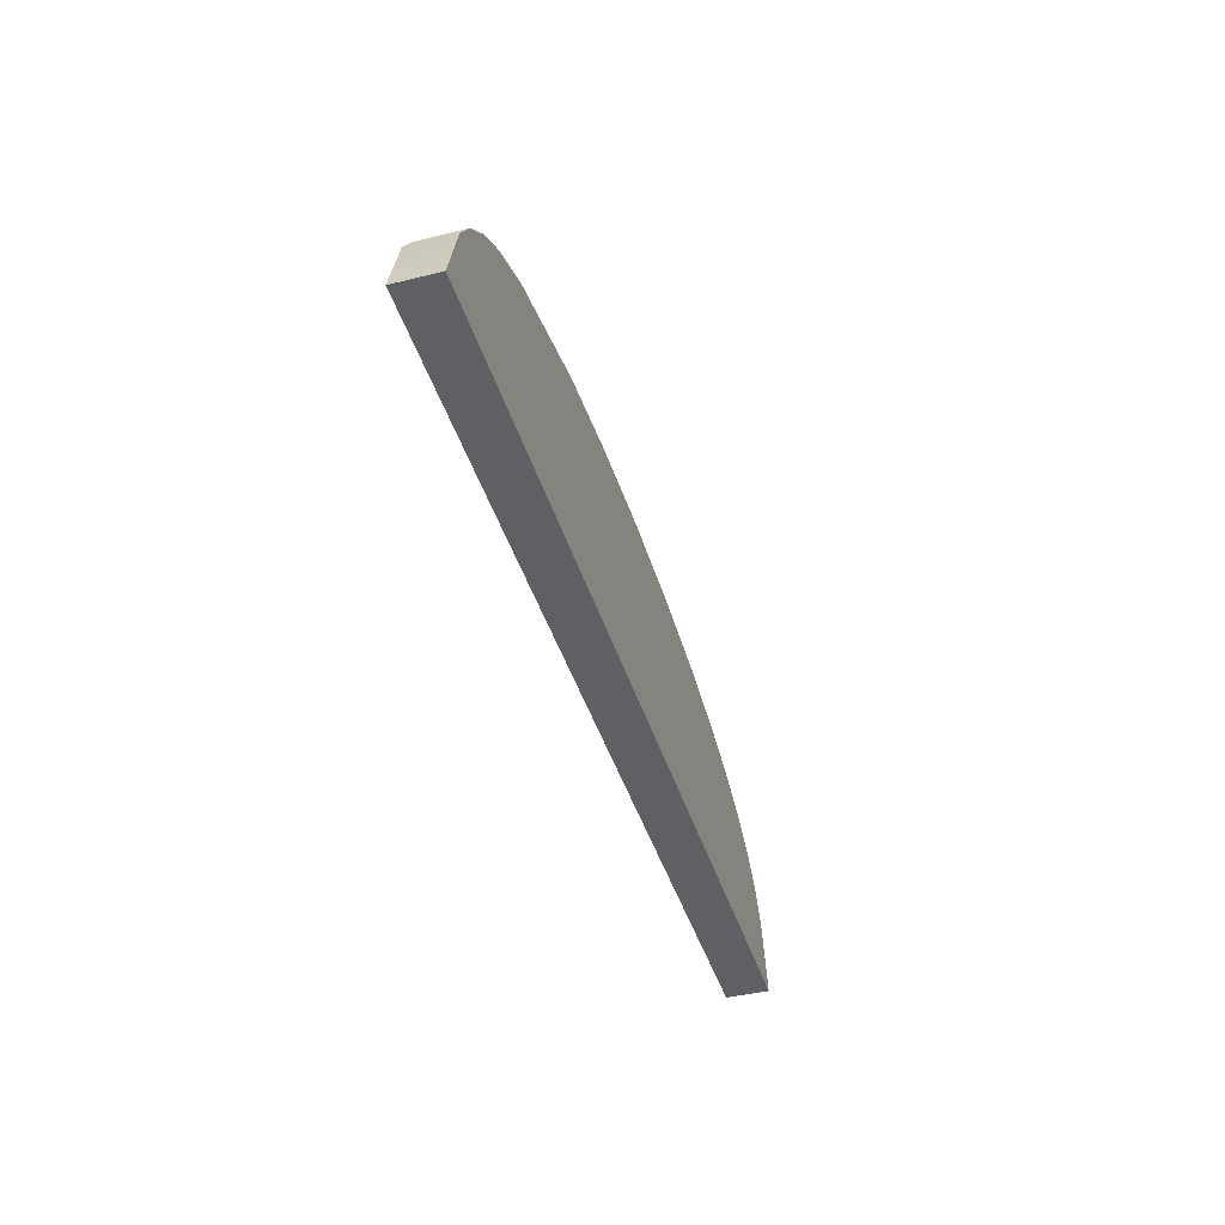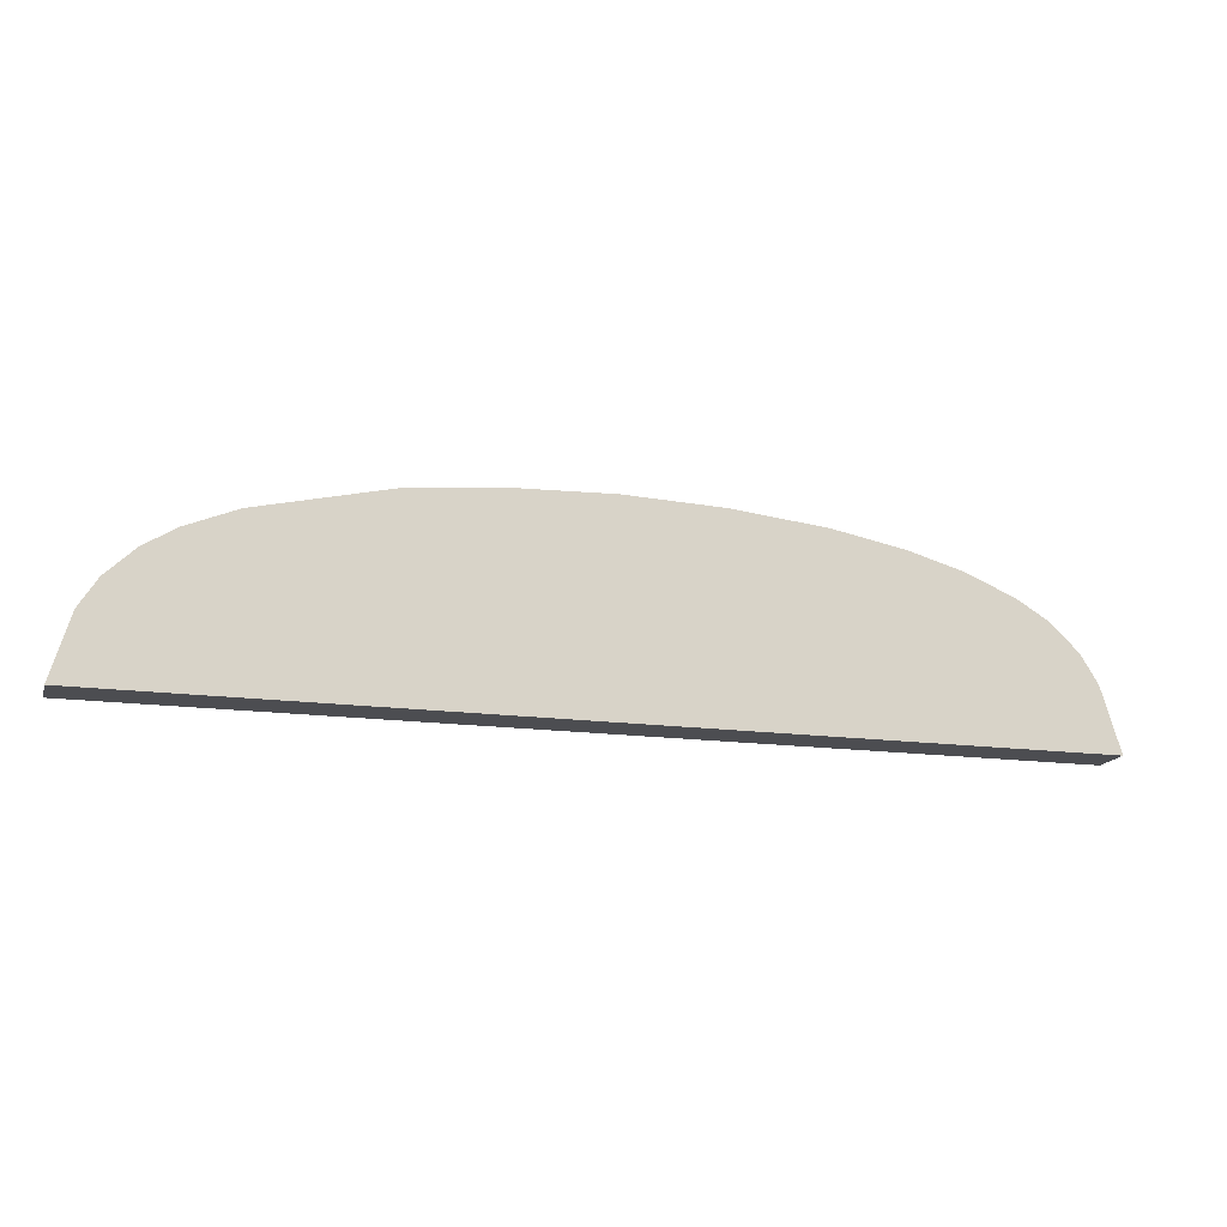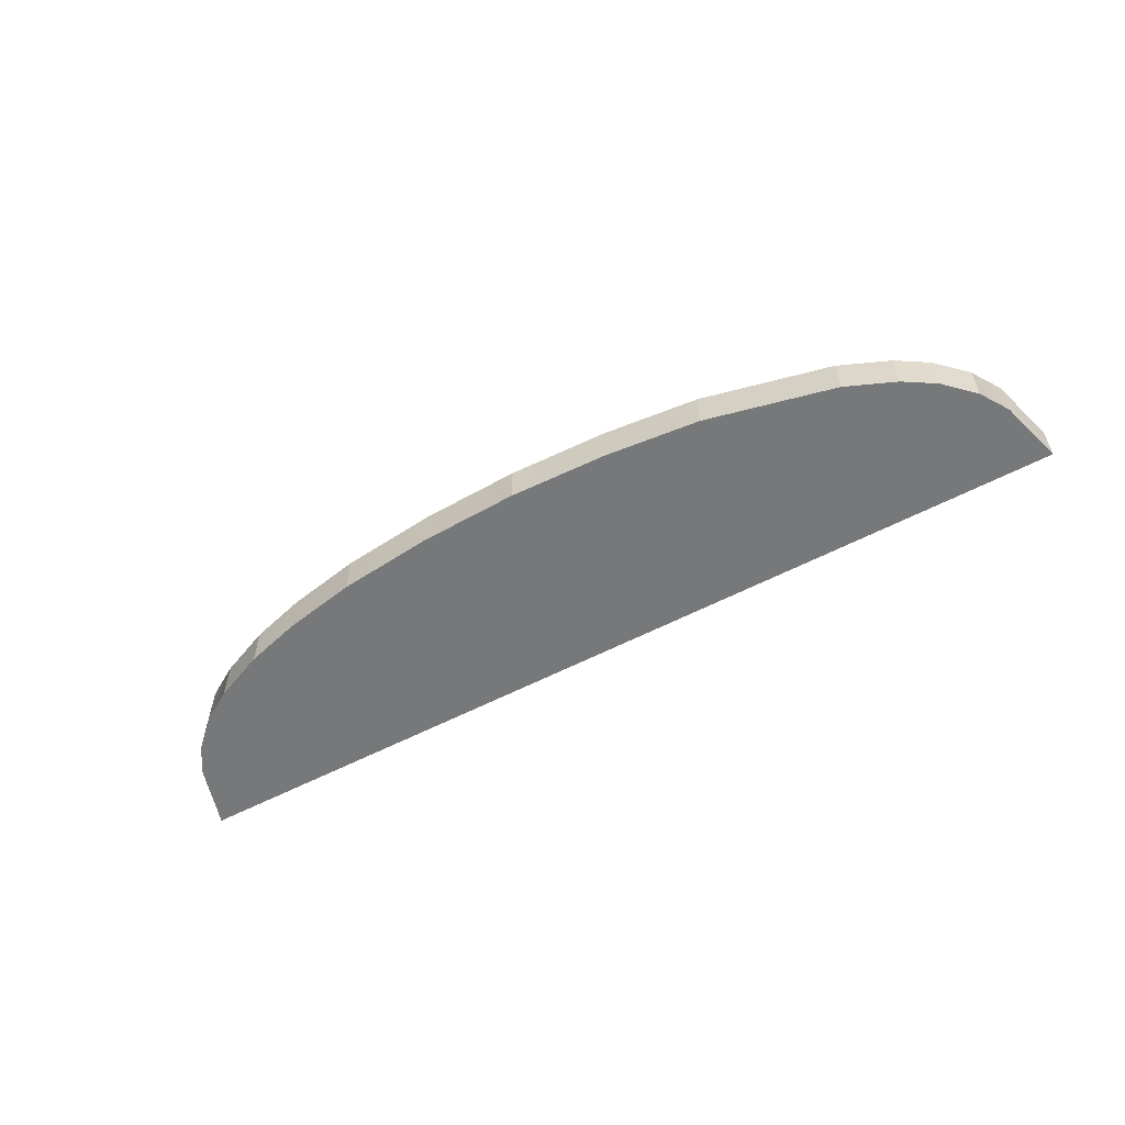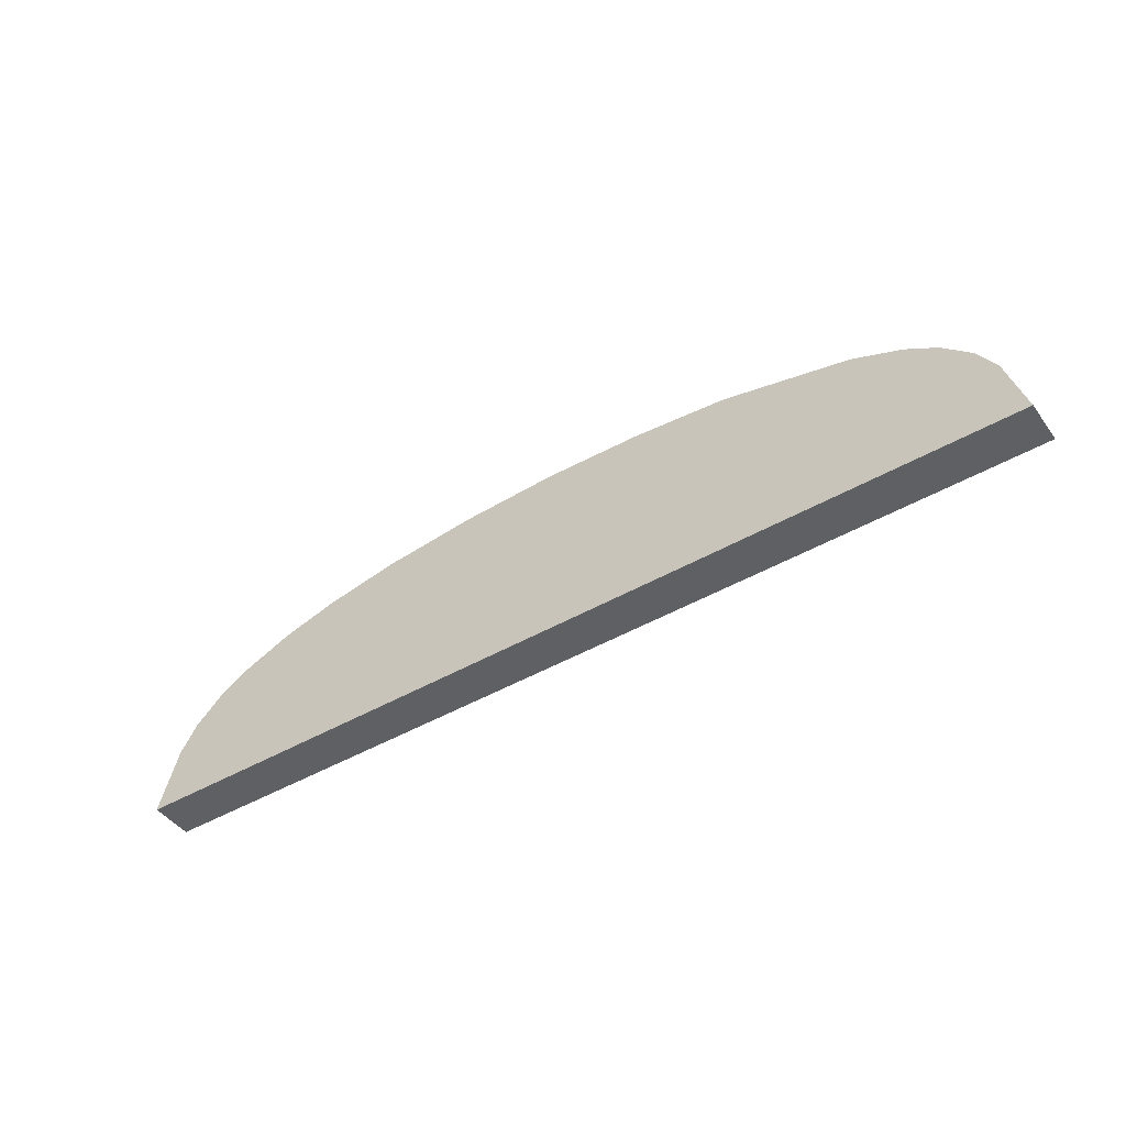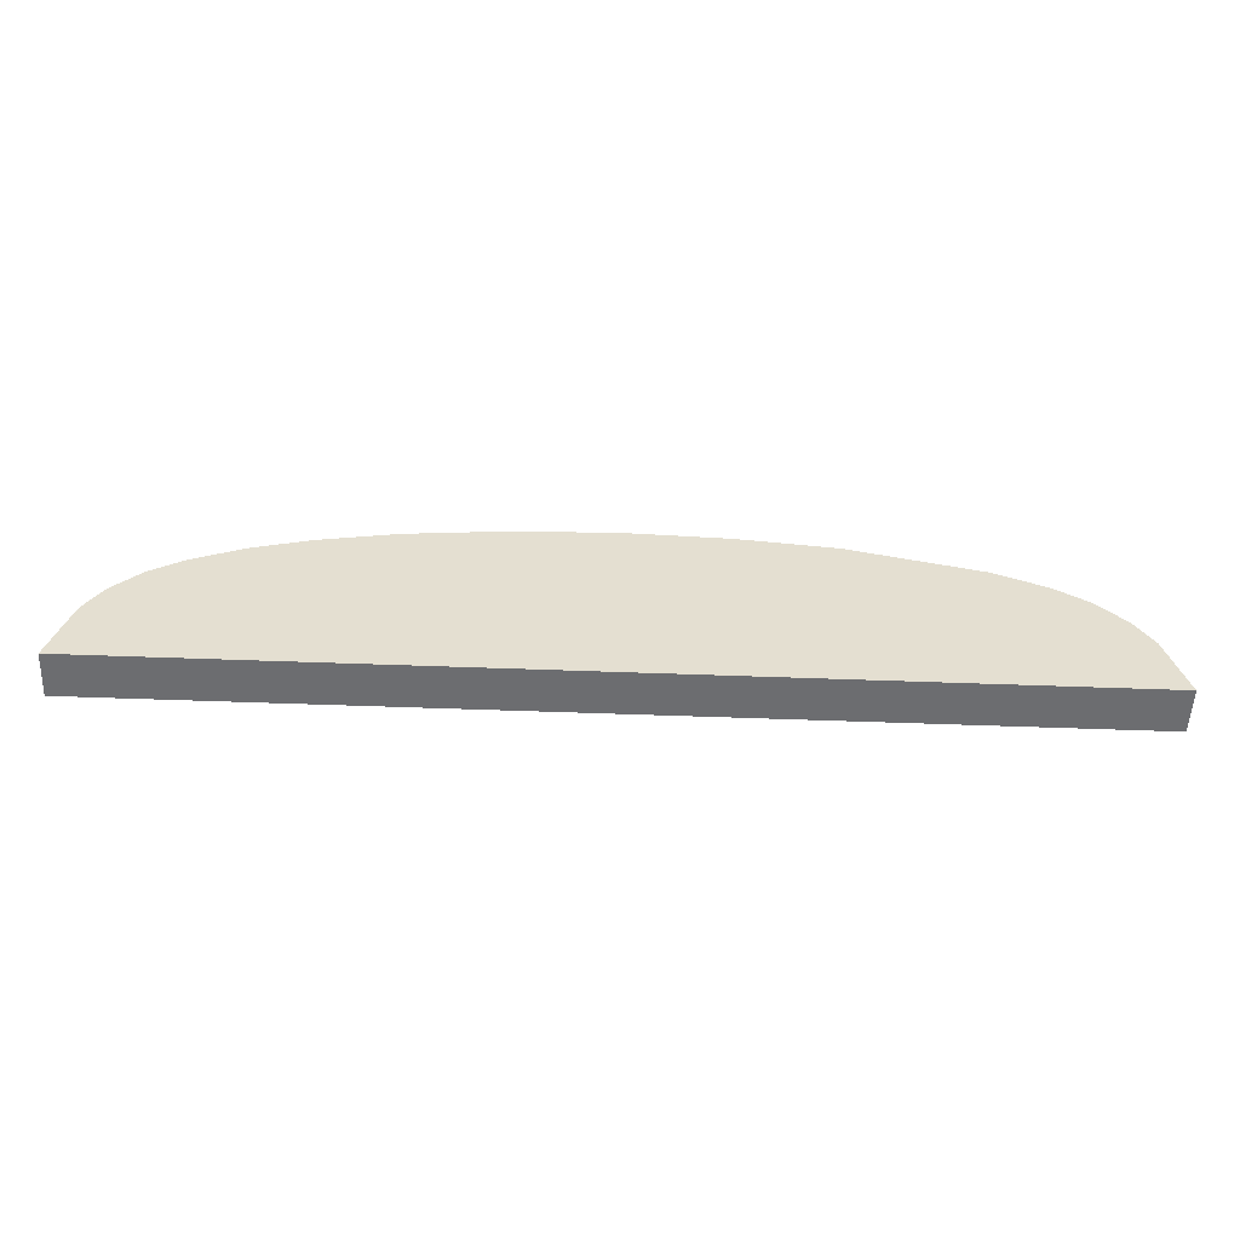
<metadata>
{"format":"obj","ext":"obj","renderer":"f3d","projection":"perspective","resolution":1024,"background":"white","views":[{"elev":-42.1,"azim":-73.5,"up":"+Y"},{"elev":-16.2,"azim":-15.9,"up":"+Y"},{"elev":-57.4,"azim":-151.5,"up":"+Z"},{"elev":-45.3,"azim":-146.2,"up":"+Y"},{"elev":-54.0,"azim":177.7,"up":"+Y"}]}
</metadata>
<code>
g Block_Barrier_Vanilla_LARGE_Col
v 8.365e-06 7.966 0.8048
v 3.856 7.83 0.8048
v 7.592 7.445 0.8048
v -4.814e-20 0 0.8048
v 10.46 6.9 0.8048
v 12.62 6.289 0.8048
v 14.61 5.454 0.8048
v 15.84 4.696 0.8048
v 16.96 3.62 0.8048
v -7.59 7.45 0.8048
v -3.872 7.828 0.8048
v -12.65 6.277 0.8048
v -14.61 5.46 0.8048
v -15.84 4.696 0.8048
v -16.96 3.618 0.8048
v -18.41 3.113e-06 0.8048
v -17.66 2.503 0.8048
v 16.96 3.62 0.8048
v 18.41 0 0.8048
v 17.64 2.518 0.8048
v 7.592 7.445 -0.8924
v 3.856 7.83 -0.8924
v 8.703e-06 7.966 -0.8924
v -4.814e-20 0 -0.8924
v 10.46 6.9 -0.8924
v 12.62 6.289 -0.8924
v 14.61 5.454 -0.8924
v 15.84 4.696 -0.8924
v 16.96 3.62 -0.8924
v 18.41 0 -0.8924
v 17.64 2.518 -0.8924
v -7.59 7.45 -0.8924
v -3.872 7.828 -0.8924
v -12.65 6.277 -0.8924
v -14.61 5.46 -0.8924
v -15.84 4.696 -0.8924
v -16.96 3.618 -0.8924
v -18.41 3.113e-06 -0.8924
v -17.66 2.503 -0.8924
v -4.814e-20 0 -0.8924
v -18.41 3.113e-06 -0.8924
v -18.41 3.113e-06 0.8048
v -4.814e-20 0 0.8048
v 18.41 0 -0.8924
v -4.814e-20 0 -0.8924
v 18.41 0 0.8048
v -18.41 3.113e-06 -0.8924
v -17.66 2.503 0.8048
v -18.41 3.113e-06 0.8048
v -17.66 2.503 -0.8924
v -16.96 3.618 0.8048
v -16.96 3.618 -0.8924
v -16.96 3.618 -0.8924
v -15.84 4.696 -0.8924
v -15.84 4.696 0.8048
v -16.96 3.618 0.8048
v -15.84 4.696 -0.8924
v -14.61 5.46 -0.8924
v -14.61 5.46 0.8048
v -15.84 4.696 0.8048
v -14.61 5.46 -0.8924
v -12.65 6.277 -0.8924
v -12.65 6.277 0.8048
v -14.61 5.46 0.8048
v -12.65 6.277 -0.8924
v -7.59 7.45 -0.8924
v -7.59 7.45 0.8048
v -12.65 6.277 0.8048
v -7.59 7.45 0.8048
v -7.59 7.45 -0.8924
v -3.872 7.828 -0.8924
v -3.872 7.828 0.8048
v 8.365e-06 7.966 0.8048
v 8.703e-06 7.966 -0.8924
v 8.365e-06 7.966 0.8048
v 8.703e-06 7.966 -0.8924
v 3.856 7.83 -0.8924
v 3.856 7.83 0.8048
v 7.592 7.445 0.8048
v 7.592 7.445 -0.8924
v 7.592 7.445 -0.8924
v 10.46 6.9 0.8048
v 7.592 7.445 0.8048
v 10.46 6.9 -0.8924
v 12.62 6.289 0.8048
v 12.62 6.289 -0.8924
v 12.62 6.289 -0.8924
v 14.61 5.454 -0.8924
v 14.61 5.454 0.8048
v 12.62 6.289 0.8048
v 14.61 5.454 -0.8924
v 15.84 4.696 0.8048
v 14.61 5.454 0.8048
v 15.84 4.696 -0.8924
v 16.96 3.62 0.8048
v 16.96 3.62 -0.8924
v 16.96 3.62 -0.8924
v 17.64 2.518 0.8048
v 16.96 3.62 0.8048
v 17.64 2.518 -0.8924
v 18.41 0 0.8048
v 18.41 0 -0.8924
g Block_Barrier_Vanilla_LARGE_Col_0
f 3 2 1
f 4 3 1
f 4 5 3
f 4 6 5
f 4 7 6
f 4 8 7
f 4 9 8
f 4 1 10
f 1 11 10
f 4 10 12
f 4 12 13
f 4 13 14
f 4 14 15
f 4 15 16
f 15 17 16
f 4 19 18
f 19 20 18
f 23 22 21
f 24 23 21
f 25 24 21
f 26 24 25
f 27 24 26
f 28 24 27
f 28 29 24
f 30 24 29
f 31 30 29
f 24 32 23
f 32 33 23
f 32 24 34
f 34 24 35
f 35 24 36
f 36 24 37
f 37 24 38
f 39 37 38
f 42 41 40
f 43 42 40
f 43 45 44
f 46 43 44
f 49 48 47
f 48 50 47
f 48 51 50
f 51 52 50
f 55 54 53
f 56 55 53
f 59 58 57
f 60 59 57
f 63 62 61
f 64 63 61
f 67 66 65
f 68 67 65
f 71 70 69
f 72 71 69
f 72 73 71
f 73 74 71
f 77 76 75
f 78 77 75
f 78 79 77
f 79 80 77
f 83 82 81
f 82 84 81
f 82 85 84
f 85 86 84
f 89 88 87
f 90 89 87
f 93 92 91
f 92 94 91
f 92 95 94
f 95 96 94
f 99 98 97
f 98 100 97
f 98 101 100
f 101 102 100

</code>
